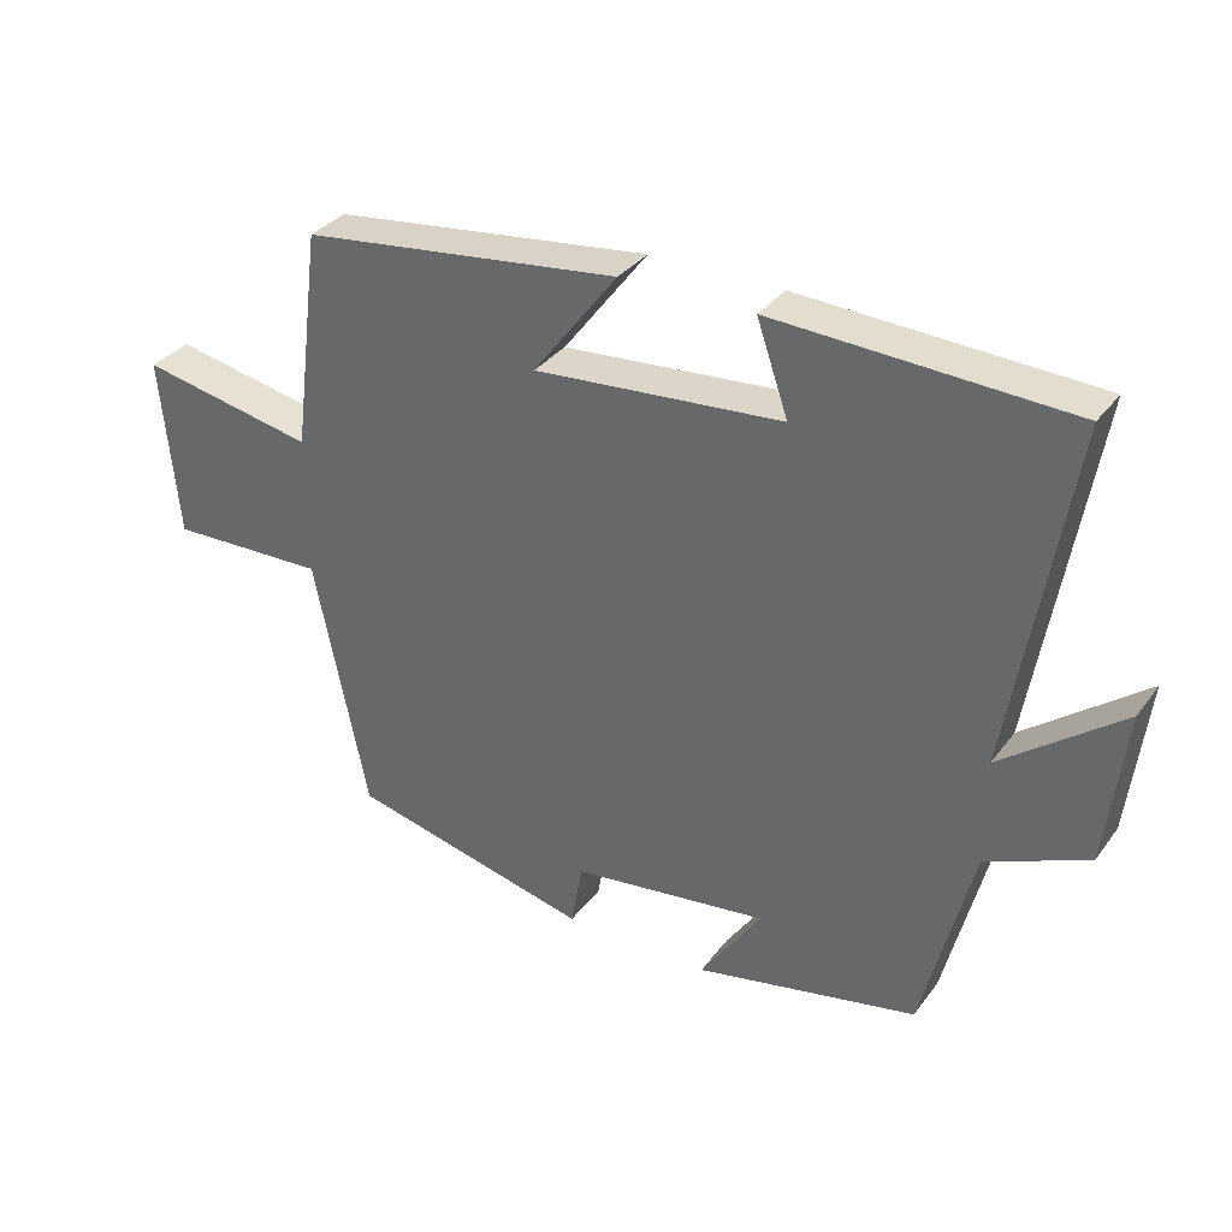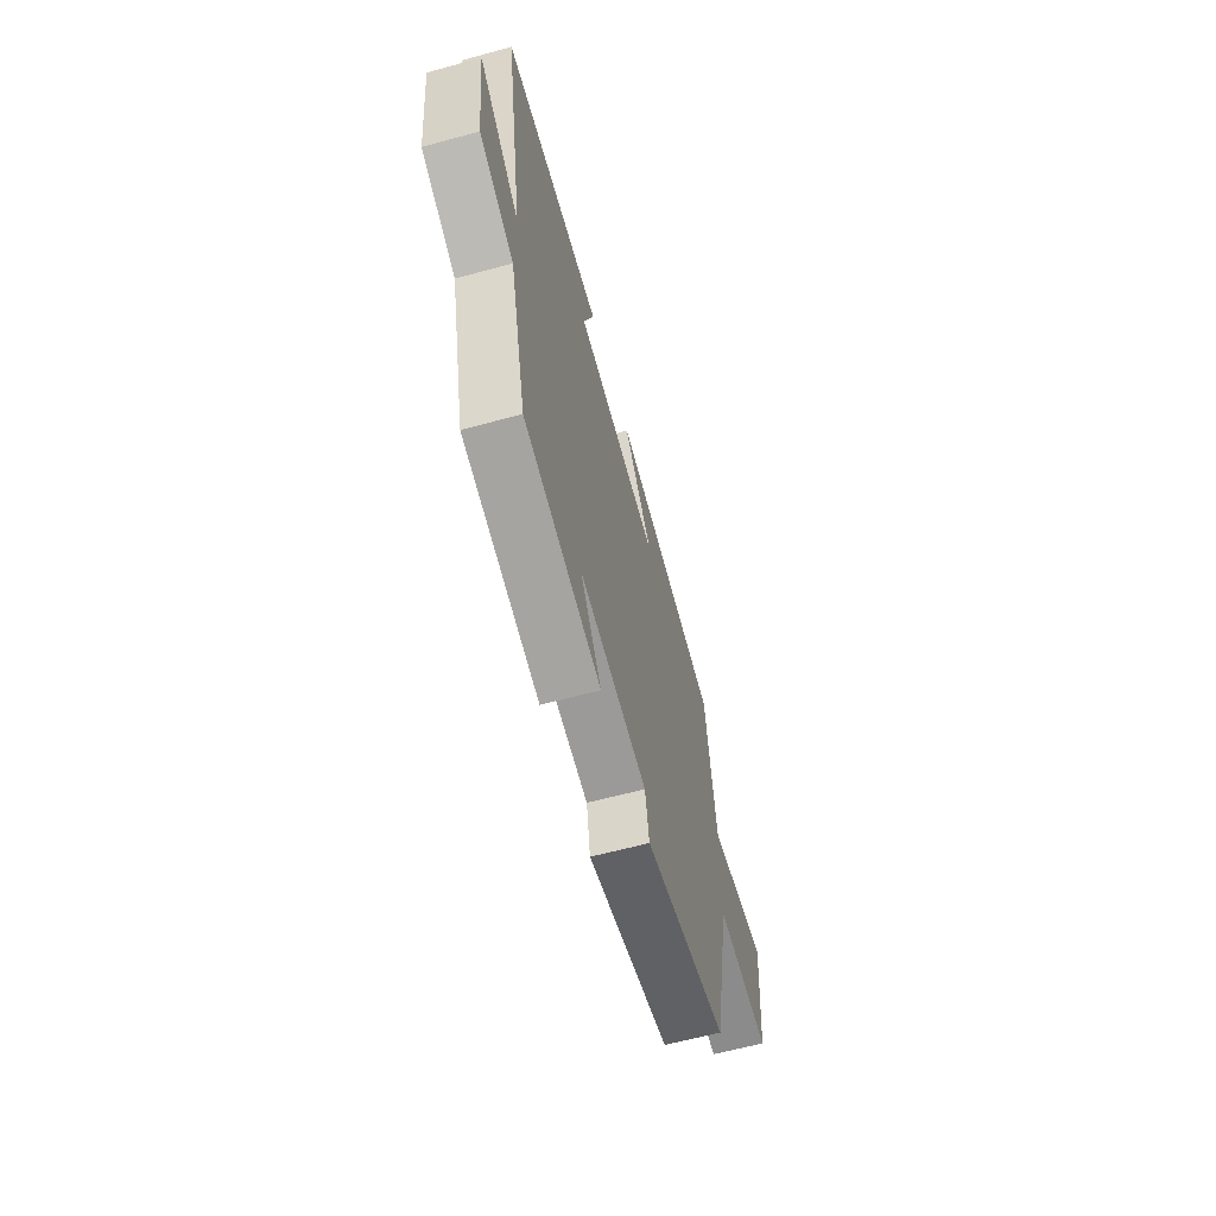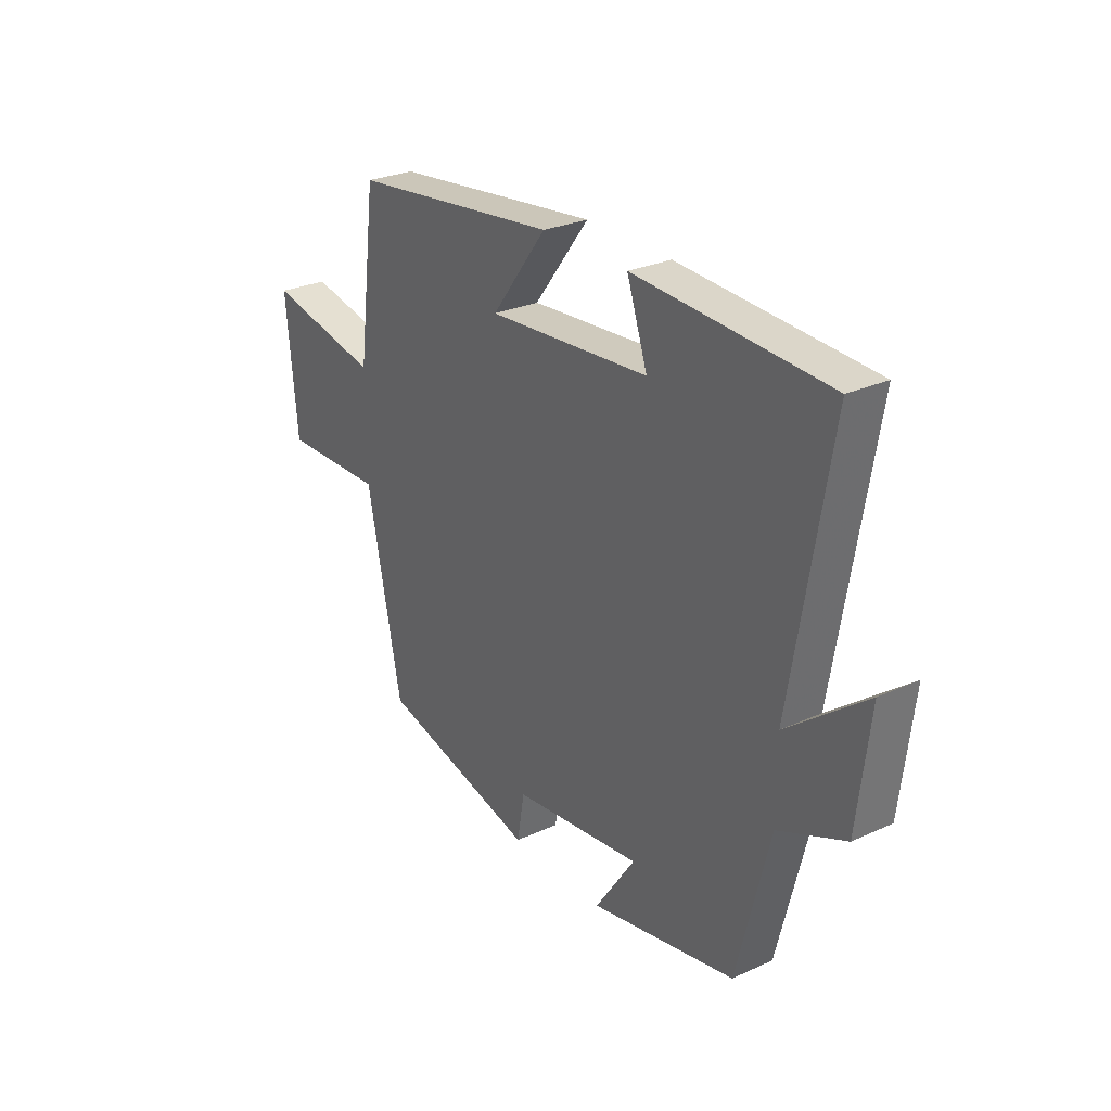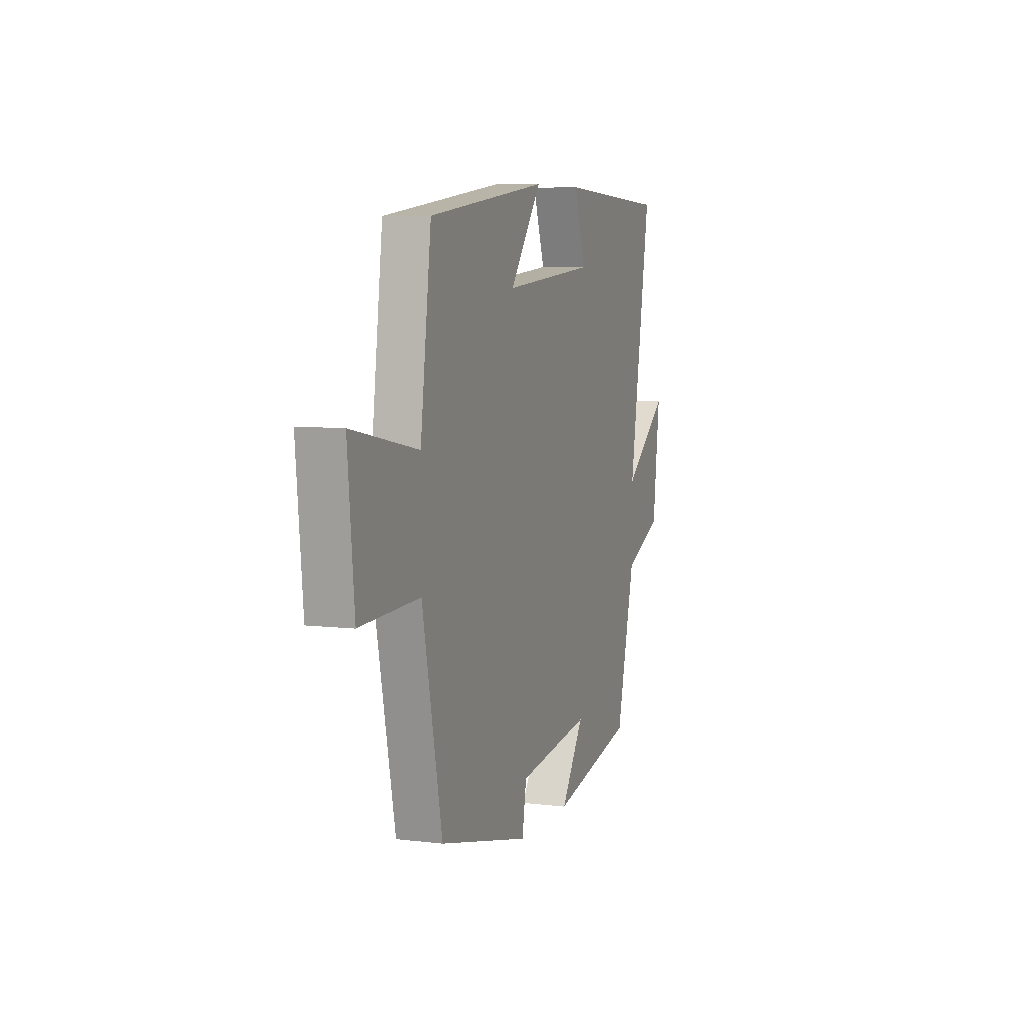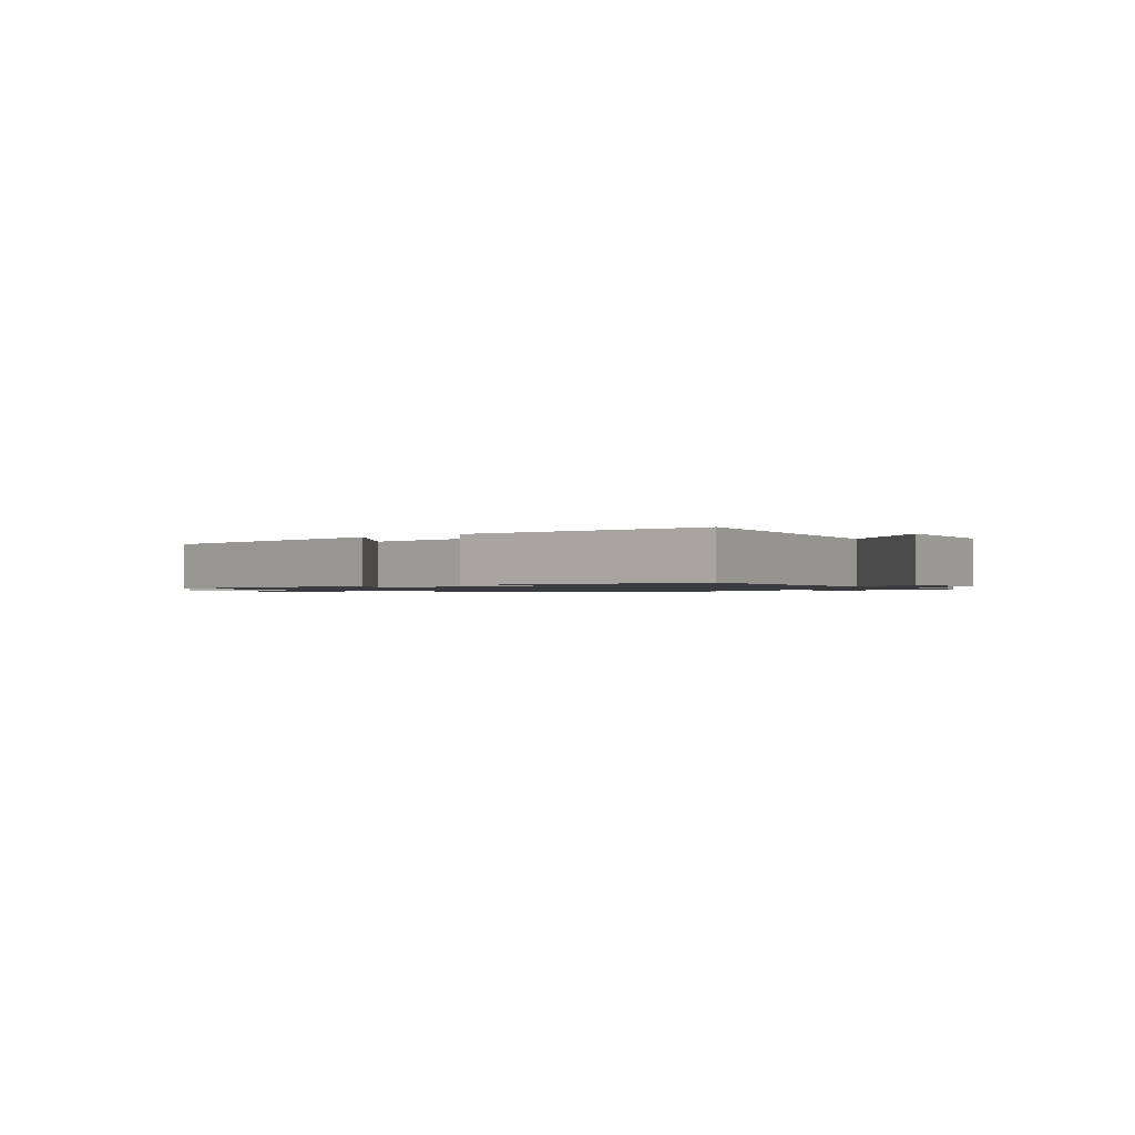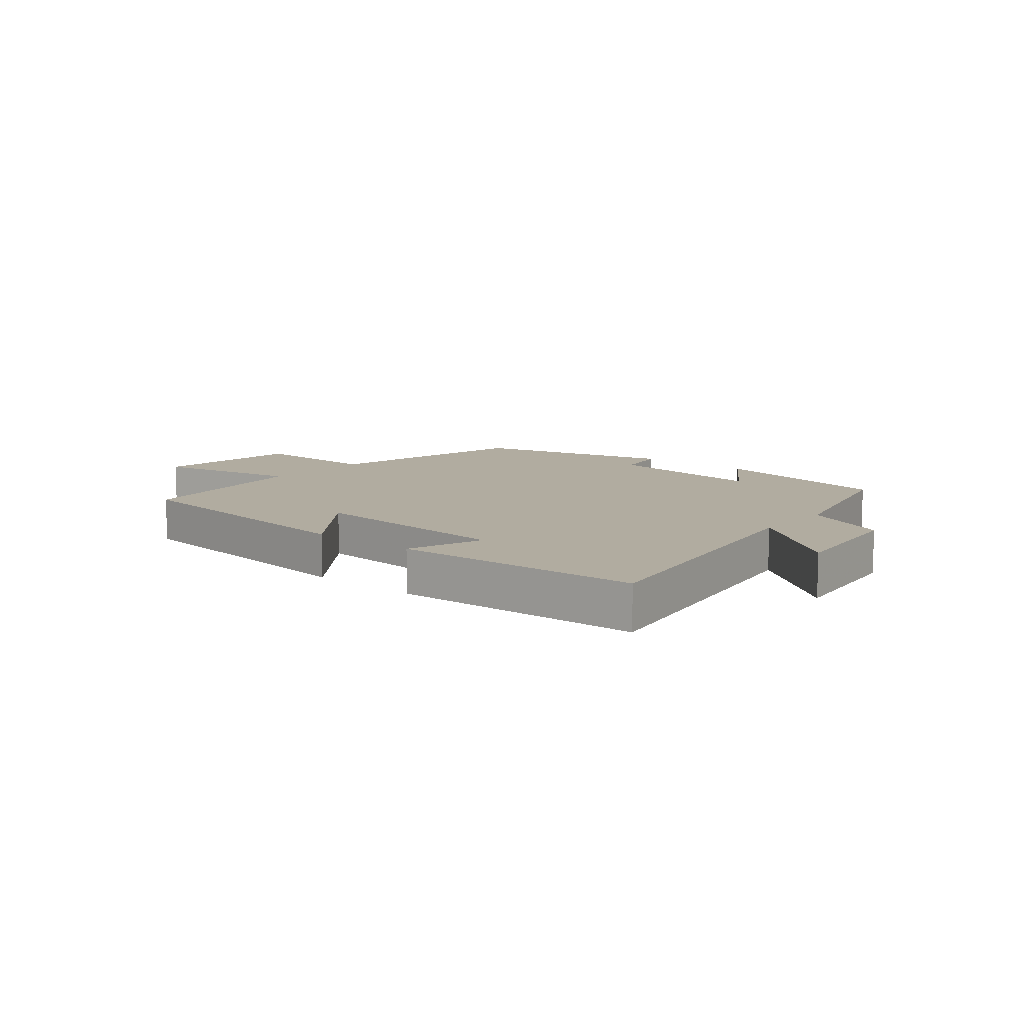
<metadata>
{"format":"obj","ext":"obj","renderer":"f3d","projection":"perspective","resolution":1024,"background":"white","views":[{"elev":33.5,"azim":31.0,"up":"+Z"},{"elev":-62.4,"azim":105.4,"up":"+Z"},{"elev":27.5,"azim":55.1,"up":"+Z"},{"elev":6.9,"azim":-70.5,"up":"+Z"},{"elev":-1.2,"azim":38.4,"up":"+Y"},{"elev":10.1,"azim":39.8,"up":"+Y"}]}
</metadata>
<code>
v 0.581 0.07 0.48
v 0.5 0.07 -0.005
v 0.668 0.07 0.125
v 0.642 0.07 -0.093
v 0.5 0.07 -0.155
v 0.43 0.07 -0.435
v 0.118 0.07 -0.5
v 0.204 0.07 -0.373
v -0.072 0.07 -0.409
v -0.088 0.07 -0.5
v -0.426 0.07 -0.419
v -0.5 0.07 -0.061
v -0.72 0.07 -0.067
v -0.744 0.07 0.185
v -0.5 0.07 0.137
v -0.46 0.07 0.446
v -0.015 0.07 0.5
v -0.133 0.07 0.345
v 0.213 0.07 0.373
v 0.169 0.07 0.5
v 0.581 0 0.48
v 0.5 0 -0.005
v 0.668 0 0.125
v 0.642 0 -0.093
v 0.5 0 -0.155
v 0.43 0 -0.435
v 0.118 0 -0.5
v 0.204 0 -0.373
v -0.072 0 -0.409
v -0.088 0 -0.5
v -0.426 0 -0.419
v -0.5 0 -0.061
v -0.72 0 -0.067
v -0.744 0 0.185
v -0.5 0 0.137
v -0.46 0 0.446
v -0.015 0 0.5
v -0.133 0 0.345
v 0.213 0 0.373
v 0.169 0 0.5
f 19 20 1 2
f 18 19 2
f 15 16 17 18
f 15 18 2
f 12 13 14 15
f 11 12 15
f 10 11 15
f 9 10 15
f 8 9 15 2
f 7 8 2
f 6 7 2
f 5 6 2
f 2 3 4 5
f 22 21 40 39
f 22 39 38
f 38 37 36 35
f 22 38 35
f 35 34 33 32
f 35 32 31
f 35 31 30
f 35 30 29
f 22 35 29 28
f 22 28 27
f 22 27 26
f 22 26 25
f 25 24 23 22
f 1 21 22 2
f 2 22 23 3
f 3 23 24 4
f 4 24 25 5
f 5 25 26 6
f 6 26 27 7
f 7 27 28 8
f 8 28 29 9
f 9 29 30 10
f 10 30 31 11
f 11 31 32 12
f 12 32 33 13
f 13 33 34 14
f 14 34 35 15
f 15 35 36 16
f 16 36 37 17
f 17 37 38 18
f 18 38 39 19
f 19 39 40 20
f 20 40 21 1

</code>
